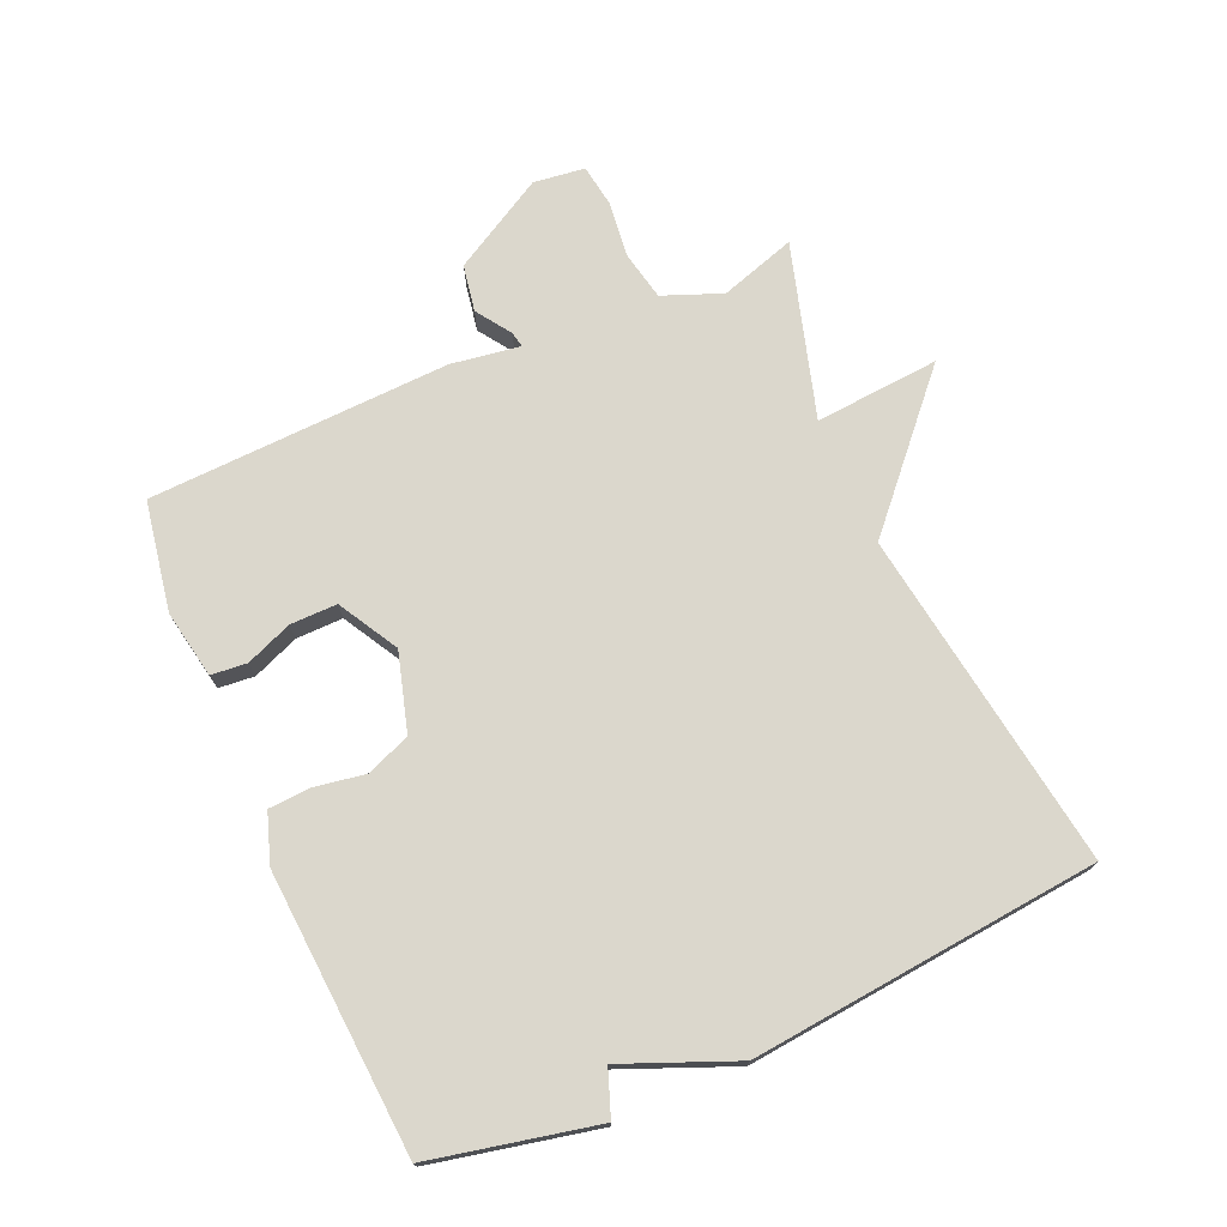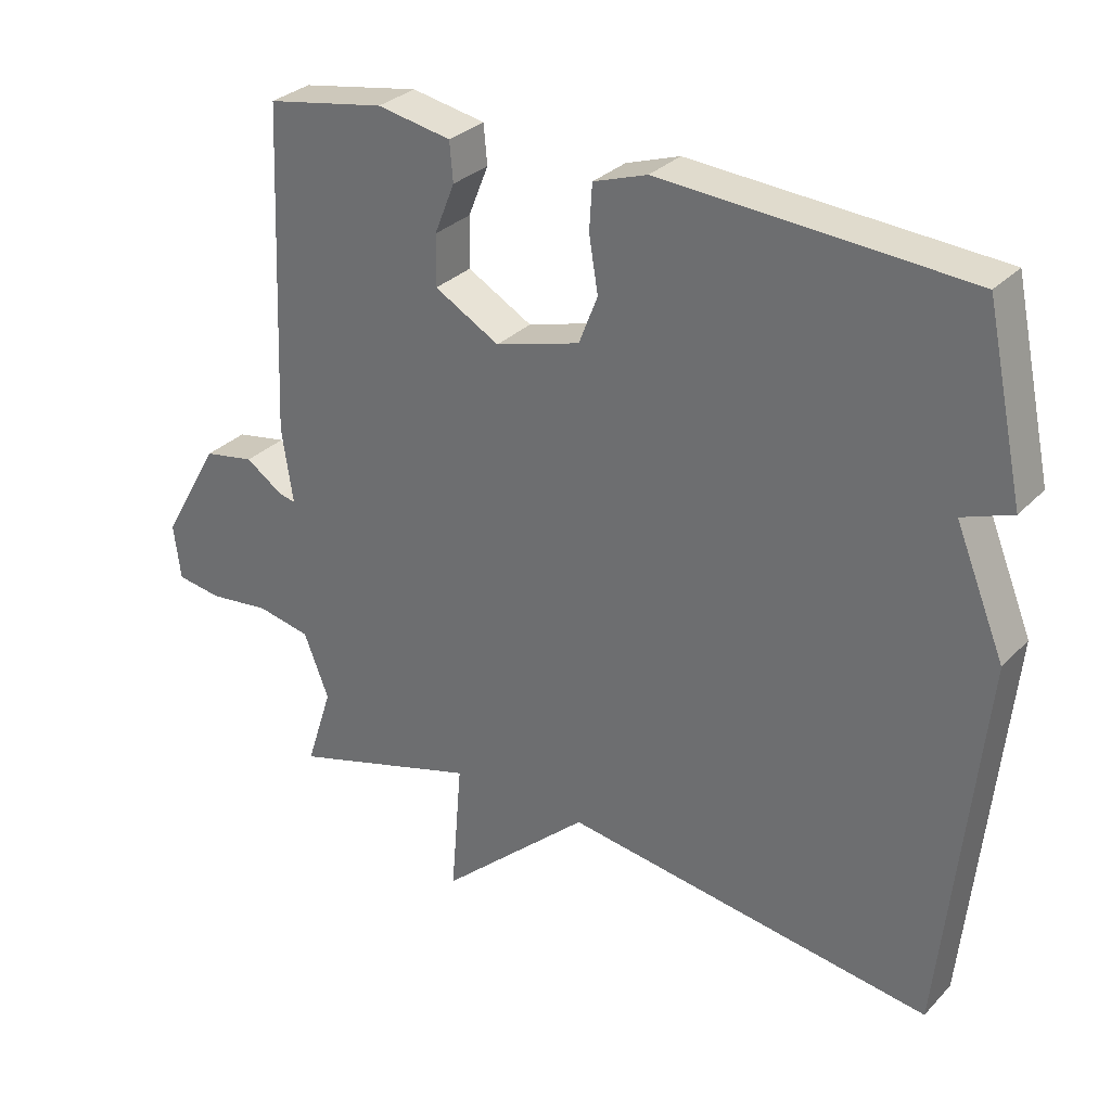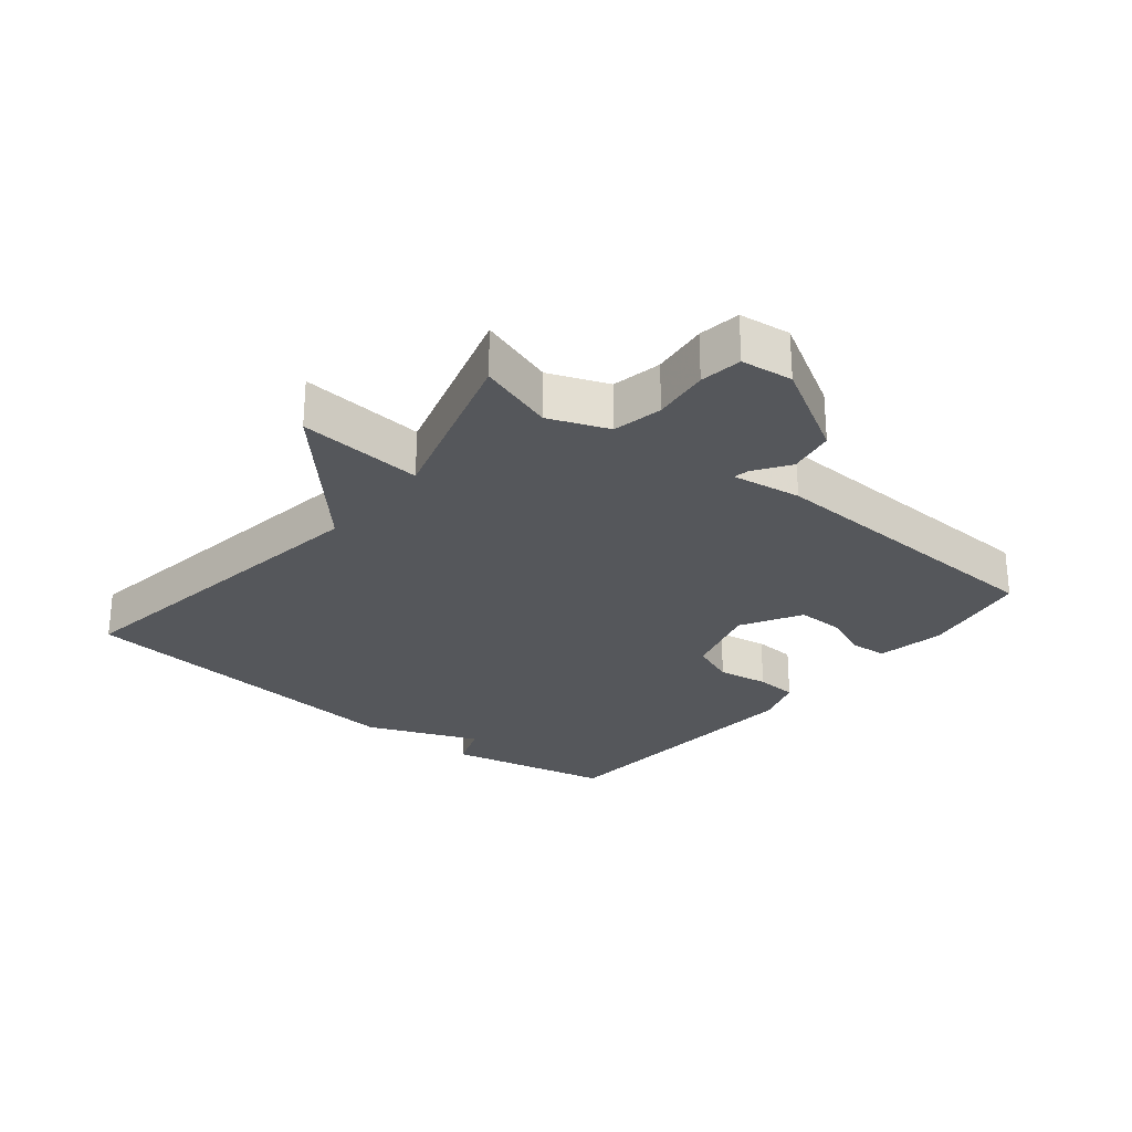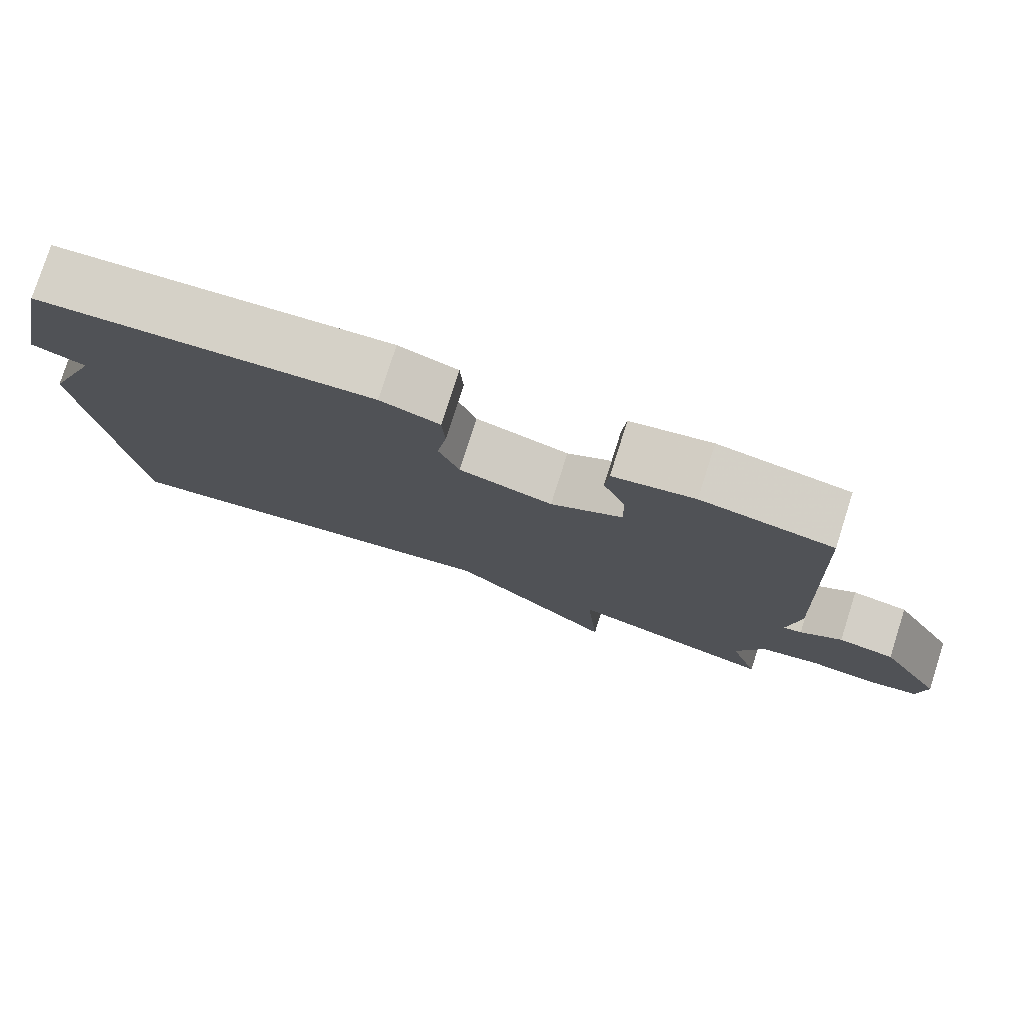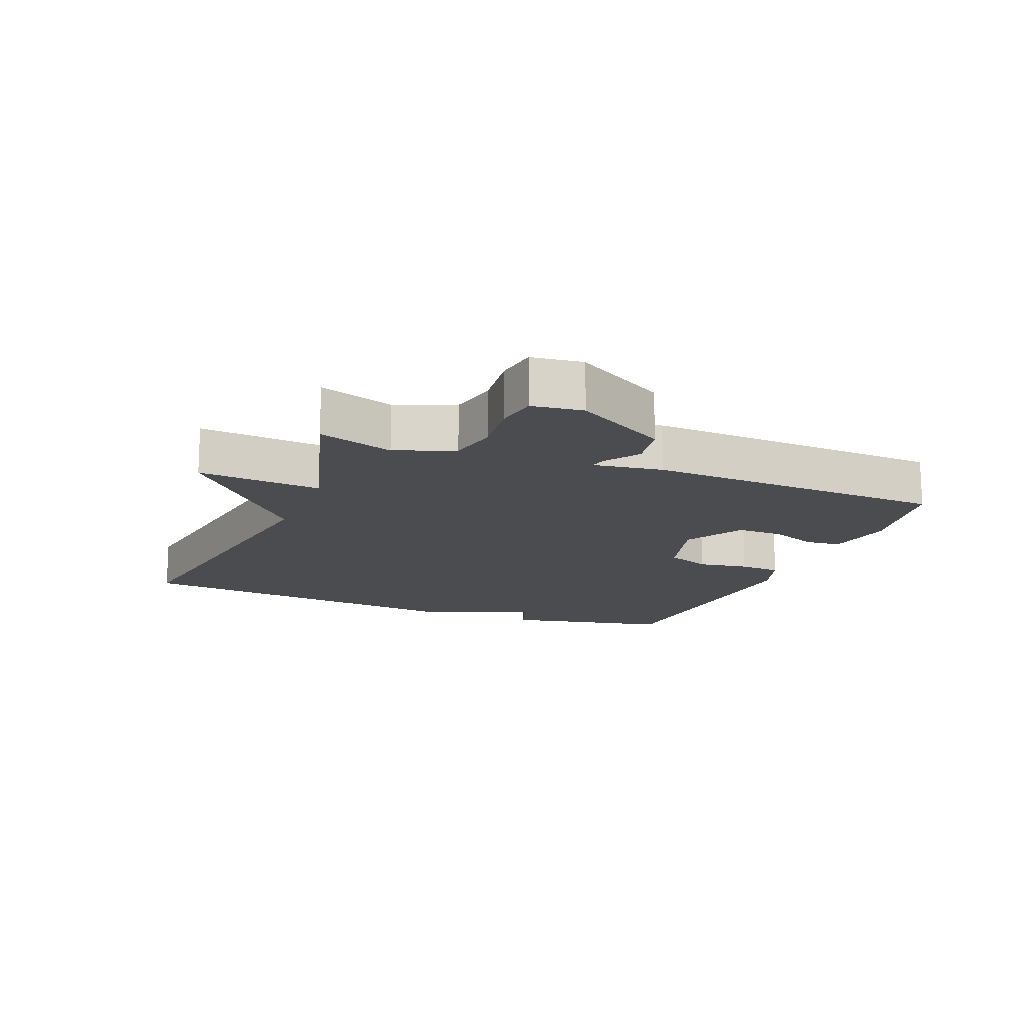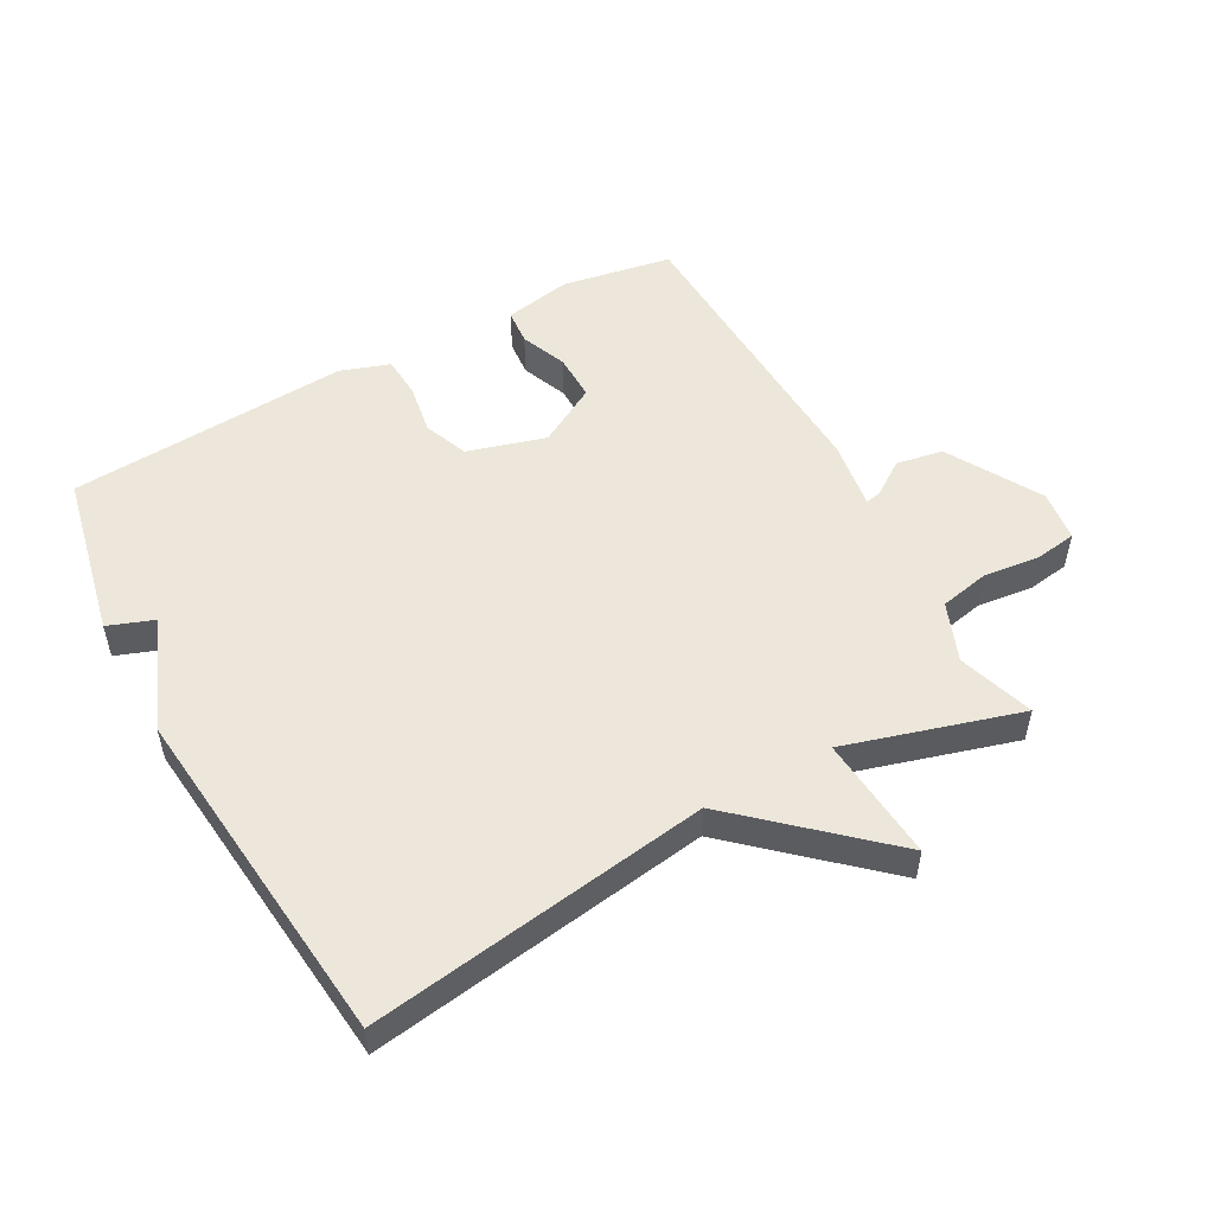
<metadata>
{"format":"obj","ext":"obj","renderer":"f3d","projection":"perspective","resolution":1024,"background":"white","views":[{"elev":73.3,"azim":66.5,"up":"+Y"},{"elev":30.3,"azim":34.8,"up":"+Z"},{"elev":-26.8,"azim":-129.0,"up":"+Y"},{"elev":78.1,"azim":-162.3,"up":"+Z"},{"elev":-15.2,"azim":-111.9,"up":"+Y"},{"elev":52.2,"azim":151.3,"up":"+Y"}]}
</metadata>
<code>
v -0.5 0.07 0.5
v -0.329 0.07 0.53
v -0.223 0.07 0.51
v -0.218 0.07 0.454
v -0.247 0.07 0.382
v -0.248 0.07 0.309
v -0.155 0.07 0.256
v -0.033 0.07 0.291
v -0.006 0.07 0.36
v -0.019 0.07 0.439
v -0.015 0.07 0.504
v 0.062 0.07 0.53
v 0.5 0.07 0.5
v 0.555 0.07 0.242
v 0.484 0.07 0.216
v 0.555 0.07 0.042
v 0.5 0.07 -0.5
v -0.029 0.07 -0.421
v -0.245 0.07 -0.615
v -0.229 0.07 -0.421
v -0.5 0.07 -0.5
v -0.462 0.07 -0.382
v -0.498 0.07 -0.29
v -0.575 0.07 -0.274
v -0.663 0.07 -0.284
v -0.728 0.07 -0.274
v -0.738 0.07 -0.194
v -0.655 0.07 -0.049
v -0.582 0.07 -0.036
v -0.528 0.07 -0.073
v -0.504 0.07 -0.078
v -0.52 0.07 0.03
v -0.5 0 0.5
v -0.329 0 0.53
v -0.223 0 0.51
v -0.218 0 0.454
v -0.247 0 0.382
v -0.248 0 0.309
v -0.155 0 0.256
v -0.033 0 0.291
v -0.006 0 0.36
v -0.019 0 0.439
v -0.015 0 0.504
v 0.062 0 0.53
v 0.5 0 0.5
v 0.555 0 0.242
v 0.484 0 0.216
v 0.555 0 0.042
v 0.5 0 -0.5
v -0.029 0 -0.421
v -0.245 0 -0.615
v -0.229 0 -0.421
v -0.5 0 -0.5
v -0.462 0 -0.382
v -0.498 0 -0.29
v -0.575 0 -0.274
v -0.663 0 -0.284
v -0.728 0 -0.274
v -0.738 0 -0.194
v -0.655 0 -0.049
v -0.582 0 -0.036
v -0.528 0 -0.073
v -0.504 0 -0.078
v -0.52 0 0.03
f 3 4 5
f 2 3 5
f 1 2 5
f 32 1 5
f 31 32 5
f 28 29 30
f 27 28 30
f 26 27 30
f 25 26 30
f 24 25 30
f 23 24 30 31
f 31 5 6
f 23 31 6
f 22 23 6
f 20 21 22
f 18 19 20
f 22 6 7
f 20 22 7
f 18 20 7
f 18 7 8
f 17 18 8
f 16 17 8
f 15 16 8
f 13 14 15
f 12 13 15
f 11 12 15
f 10 11 15
f 9 10 15
f 8 9 15
f 37 36 35
f 37 35 34
f 37 34 33
f 37 33 64
f 37 64 63
f 62 61 60
f 62 60 59
f 62 59 58
f 62 58 57
f 62 57 56
f 63 62 56 55
f 38 37 63
f 38 63 55
f 38 55 54
f 54 53 52
f 52 51 50
f 39 38 54
f 39 54 52
f 39 52 50
f 40 39 50
f 40 50 49
f 40 49 48
f 40 48 47
f 47 46 45
f 47 45 44
f 47 44 43
f 47 43 42
f 47 42 41
f 47 41 40
f 1 33 34 2
f 2 34 35 3
f 3 35 36 4
f 4 36 37 5
f 5 37 38 6
f 6 38 39 7
f 7 39 40 8
f 8 40 41 9
f 9 41 42 10
f 10 42 43 11
f 11 43 44 12
f 12 44 45 13
f 13 45 46 14
f 14 46 47 15
f 15 47 48 16
f 16 48 49 17
f 17 49 50 18
f 18 50 51 19
f 19 51 52 20
f 20 52 53 21
f 21 53 54 22
f 22 54 55 23
f 23 55 56 24
f 24 56 57 25
f 25 57 58 26
f 26 58 59 27
f 27 59 60 28
f 28 60 61 29
f 29 61 62 30
f 30 62 63 31
f 31 63 64 32
f 32 64 33 1

</code>
